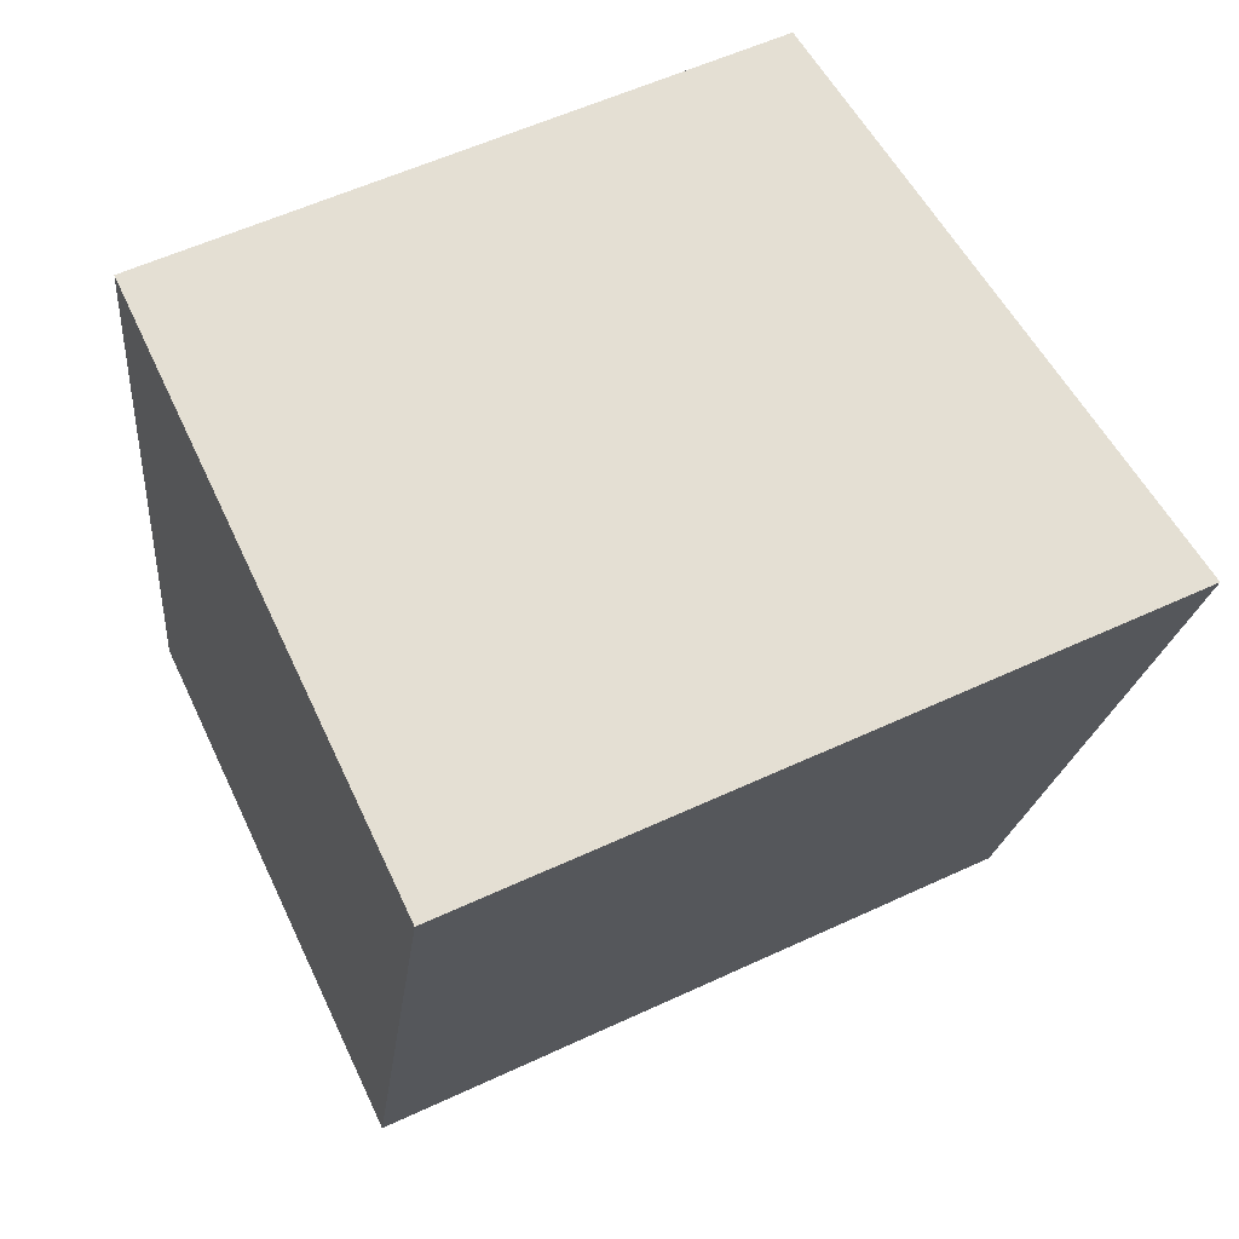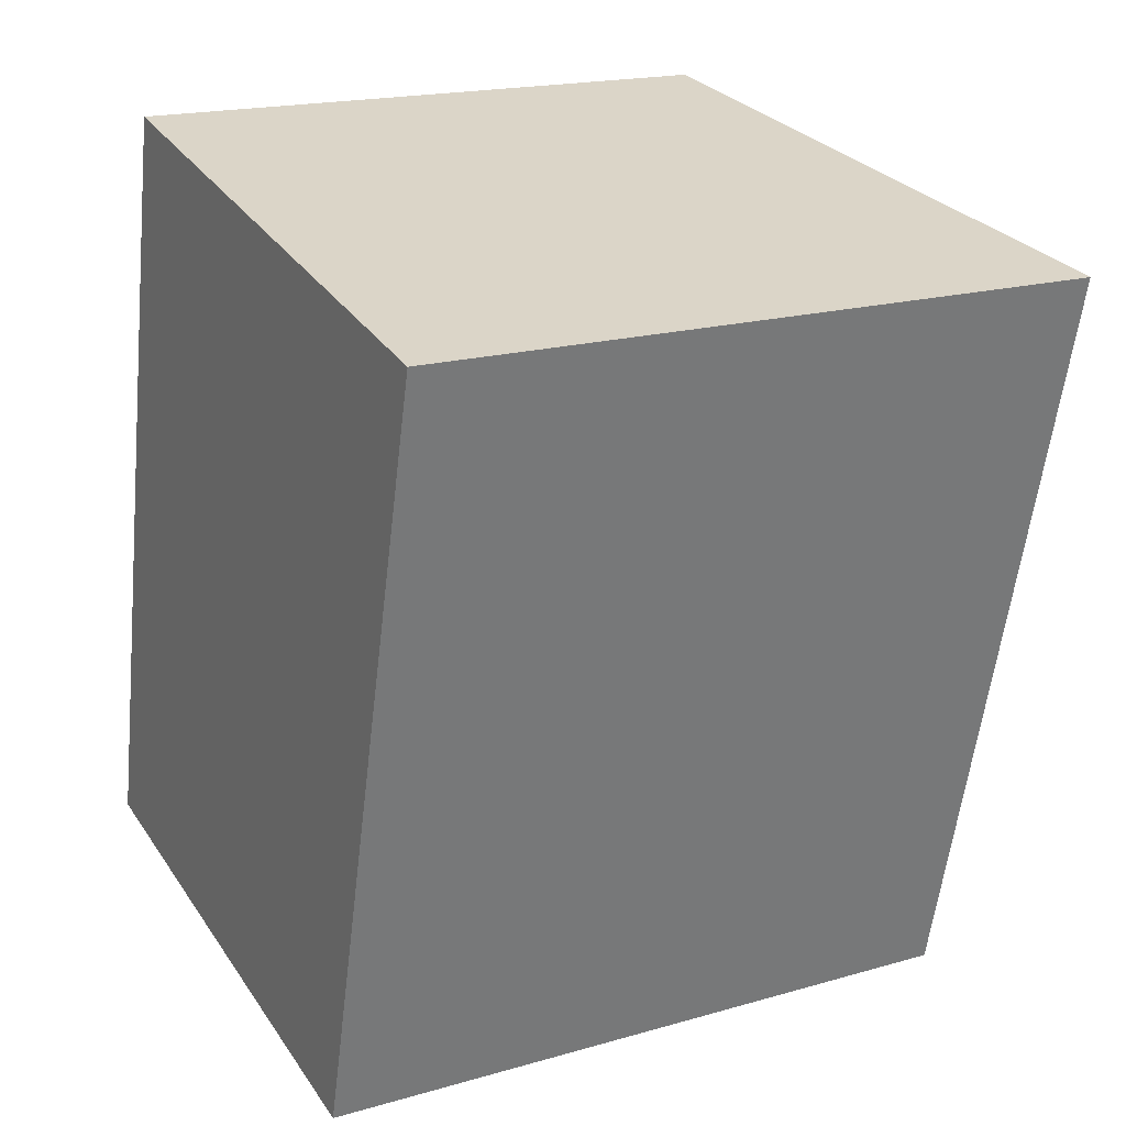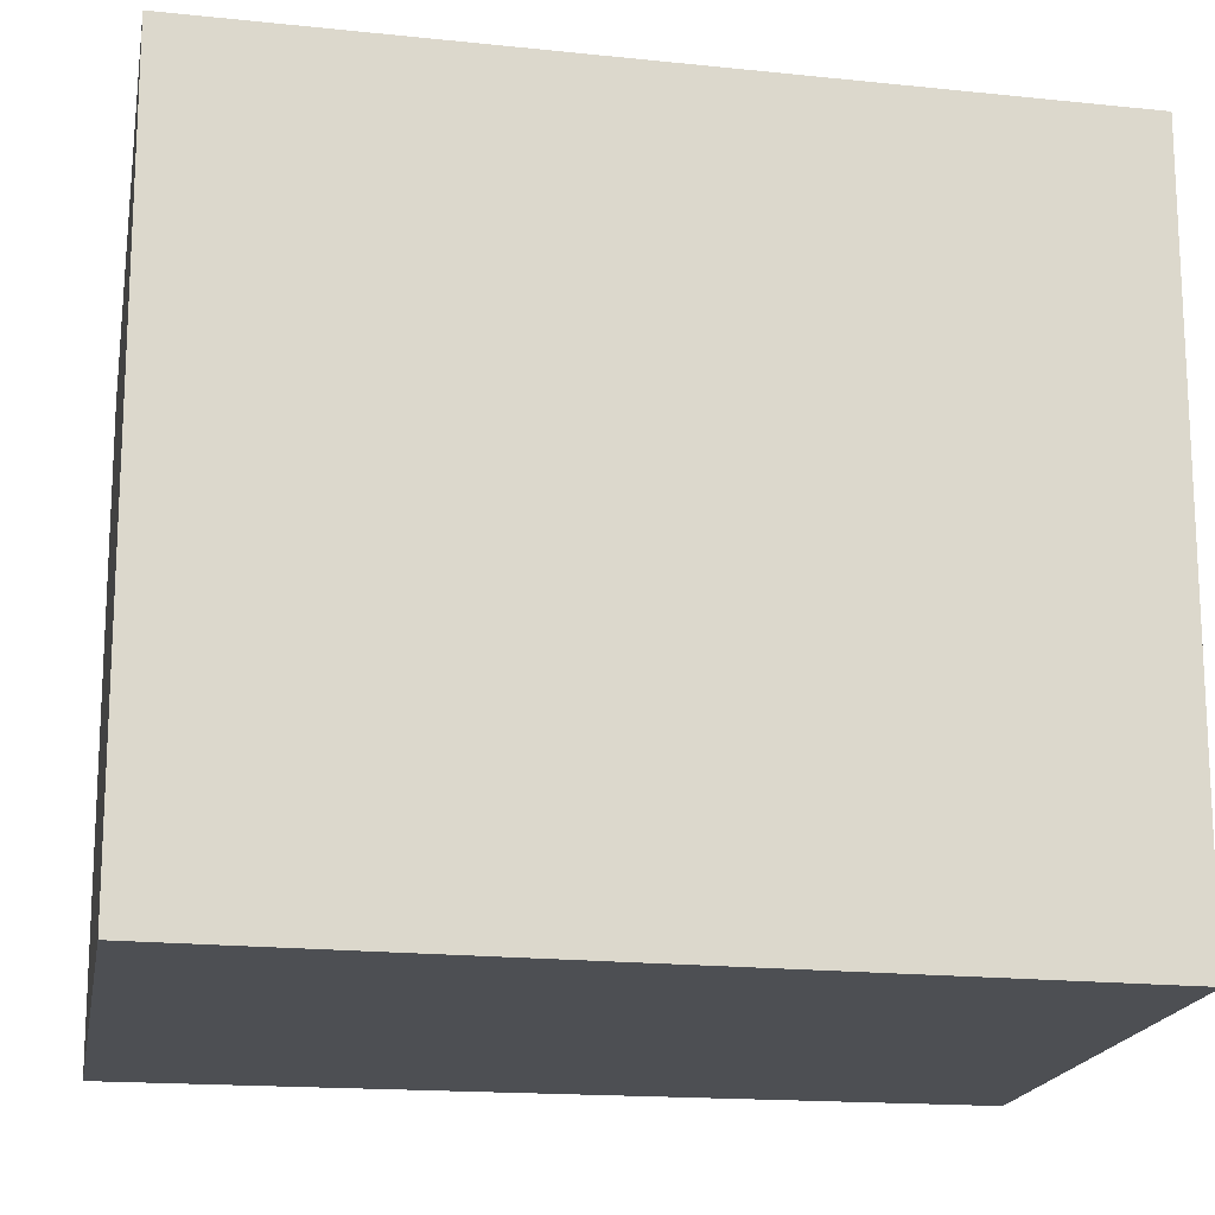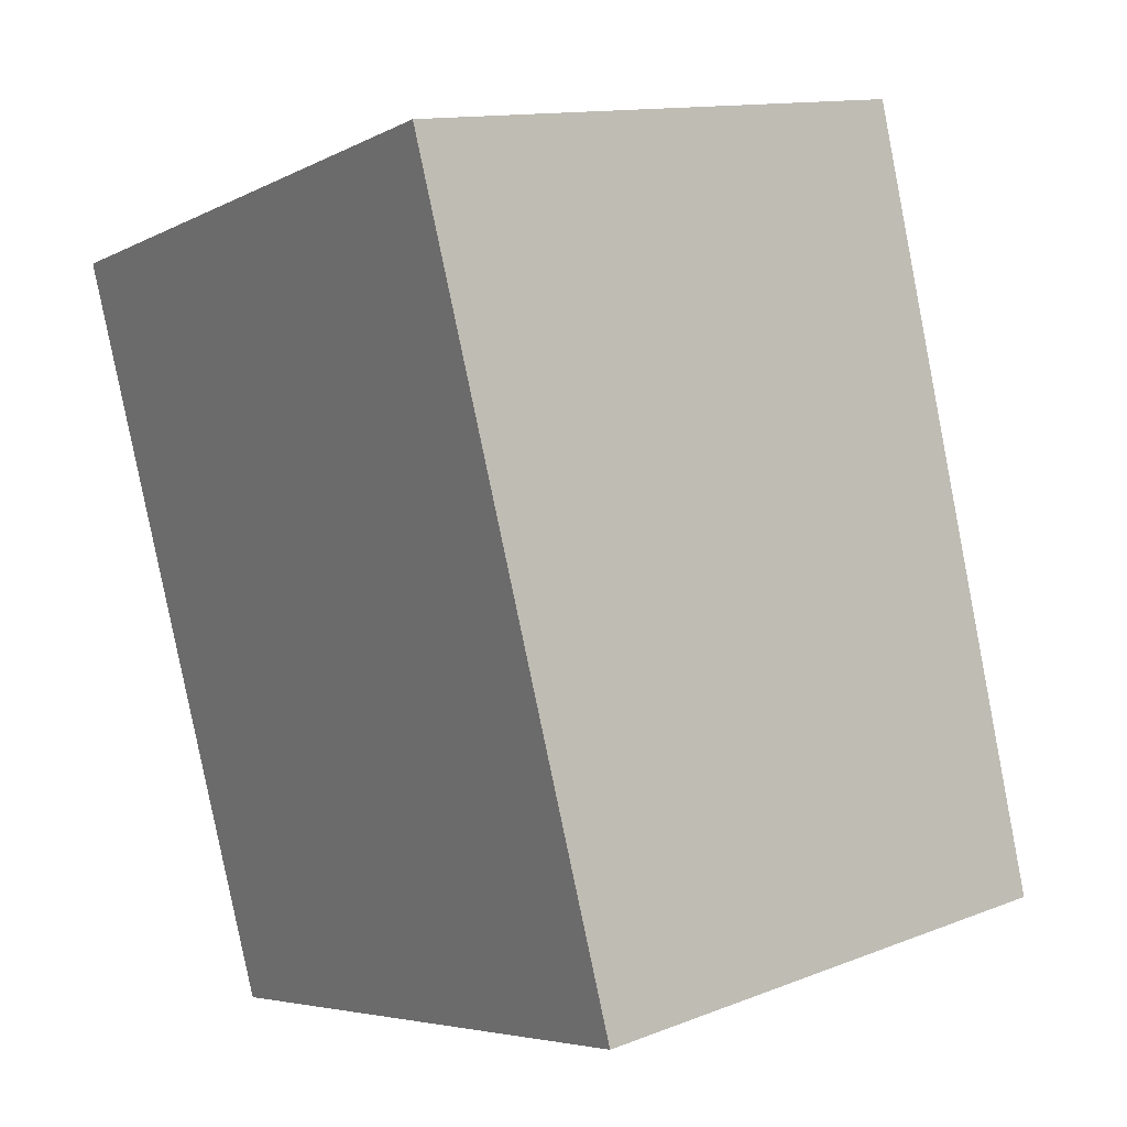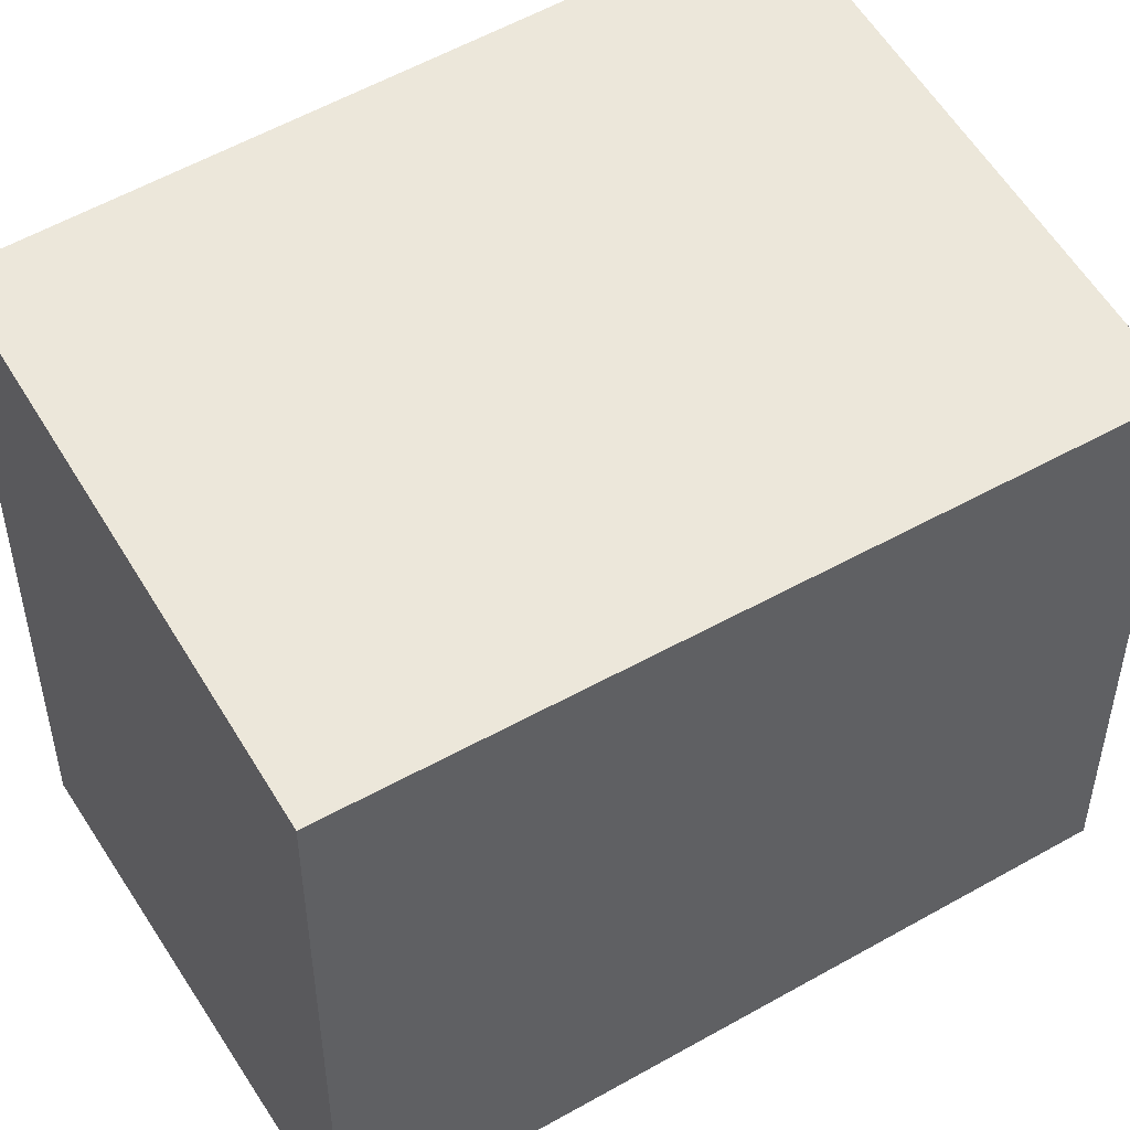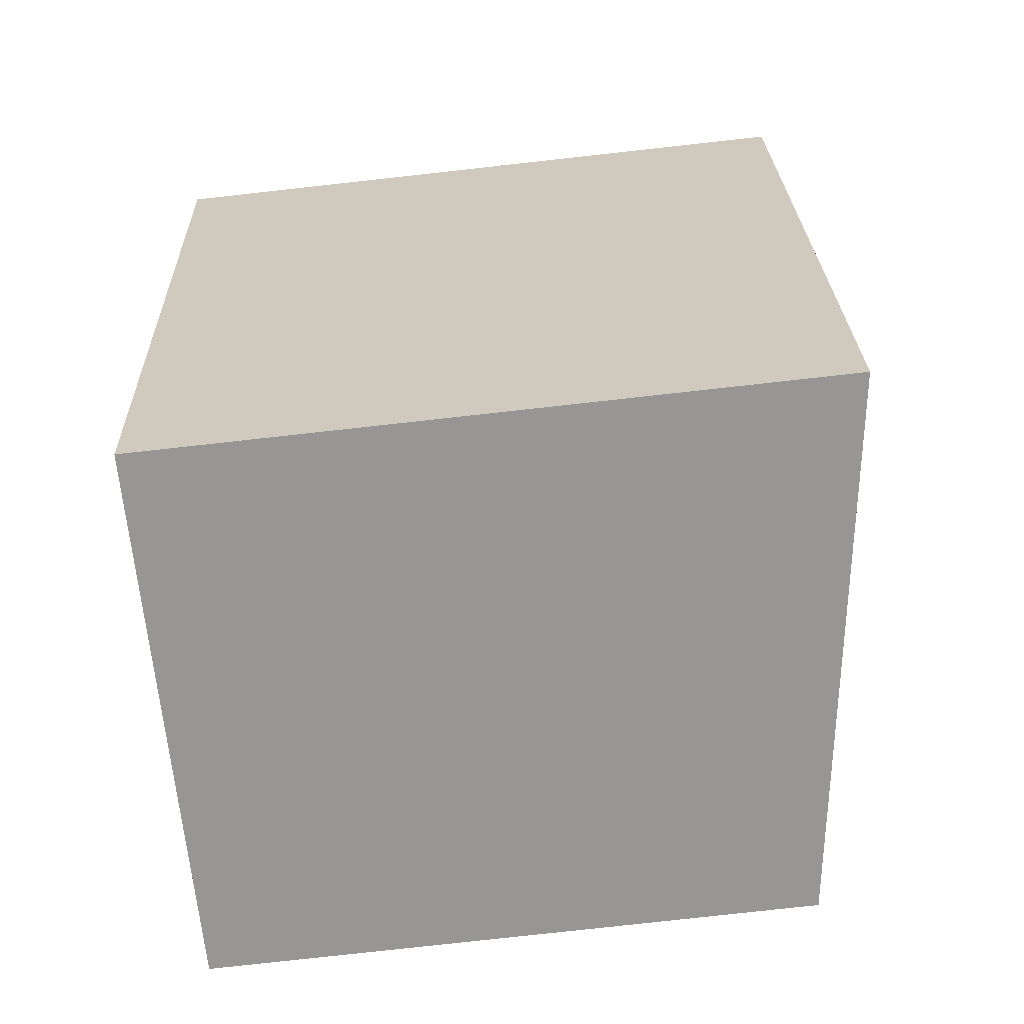
<metadata>
{"format":"obj","ext":"obj","renderer":"f3d","projection":"perspective","resolution":1024,"background":"white","views":[{"elev":56.6,"azim":64.0,"up":"+Z"},{"elev":18.4,"azim":60.9,"up":"+Z"},{"elev":-17.6,"azim":92.2,"up":"+Y"},{"elev":-5.2,"azim":147.5,"up":"+Z"},{"elev":50.6,"azim":-109.8,"up":"+Y"},{"elev":-79.7,"azim":96.3,"up":"+Z"}]}
</metadata>
<code>
v  3.145 4.009 -0.665
v  0.956 3.524 4.522
v  4.277 4.009 3.82
v  0 3.549 2.173e-16
v  3.145 4.072e-17 -0.665
v  0 0 0
v  0.956 -2.769e-16 4.522
v  4.277 -2.339e-16 3.82
g defaultobject
f 1 2 3
f 2 1 4
f 5 4 1
f 4 5 6
f 6 2 4
f 2 6 7
f 2 8 3
f 8 2 7
f 8 1 3
f 1 8 5
f 5 7 6
f 7 5 8

</code>
